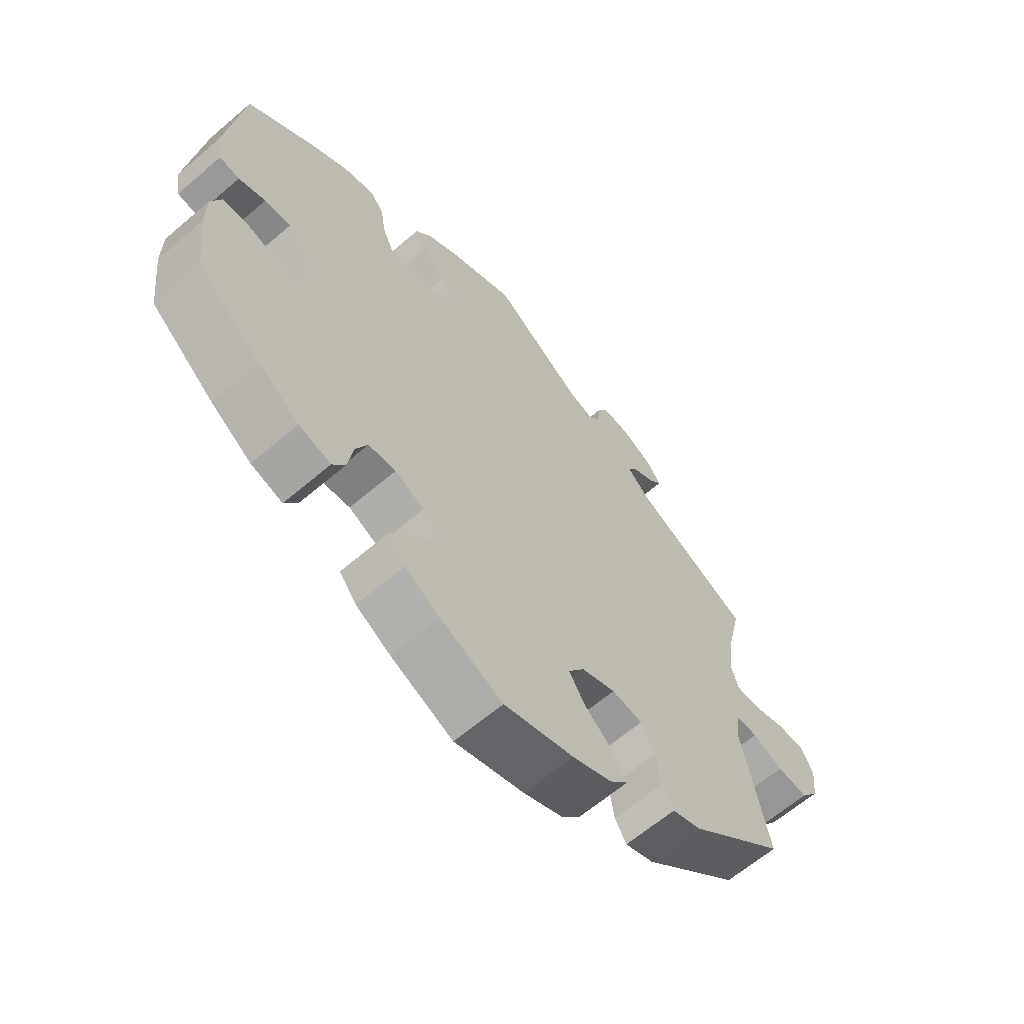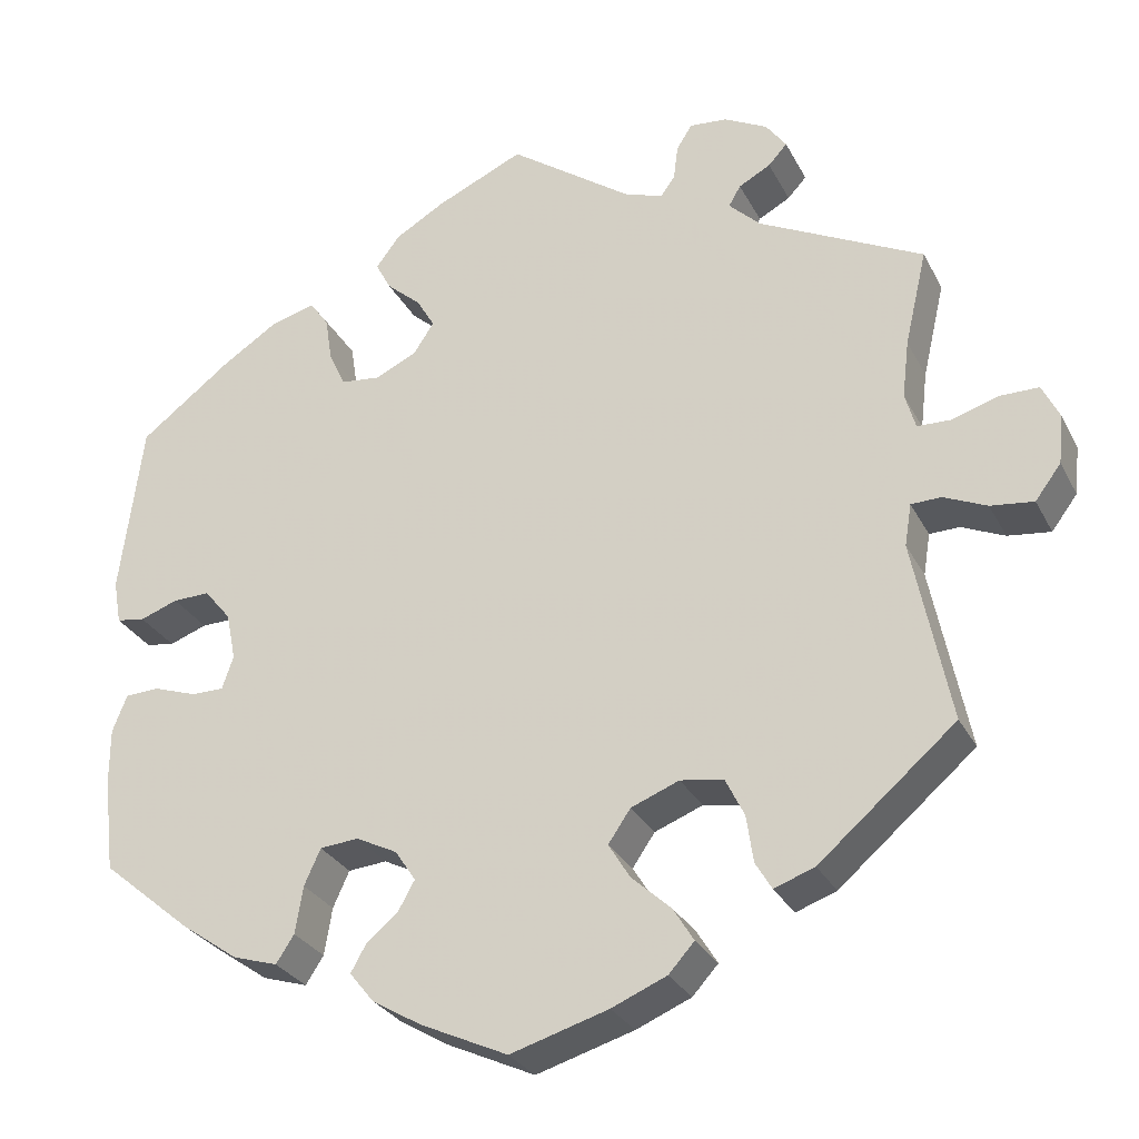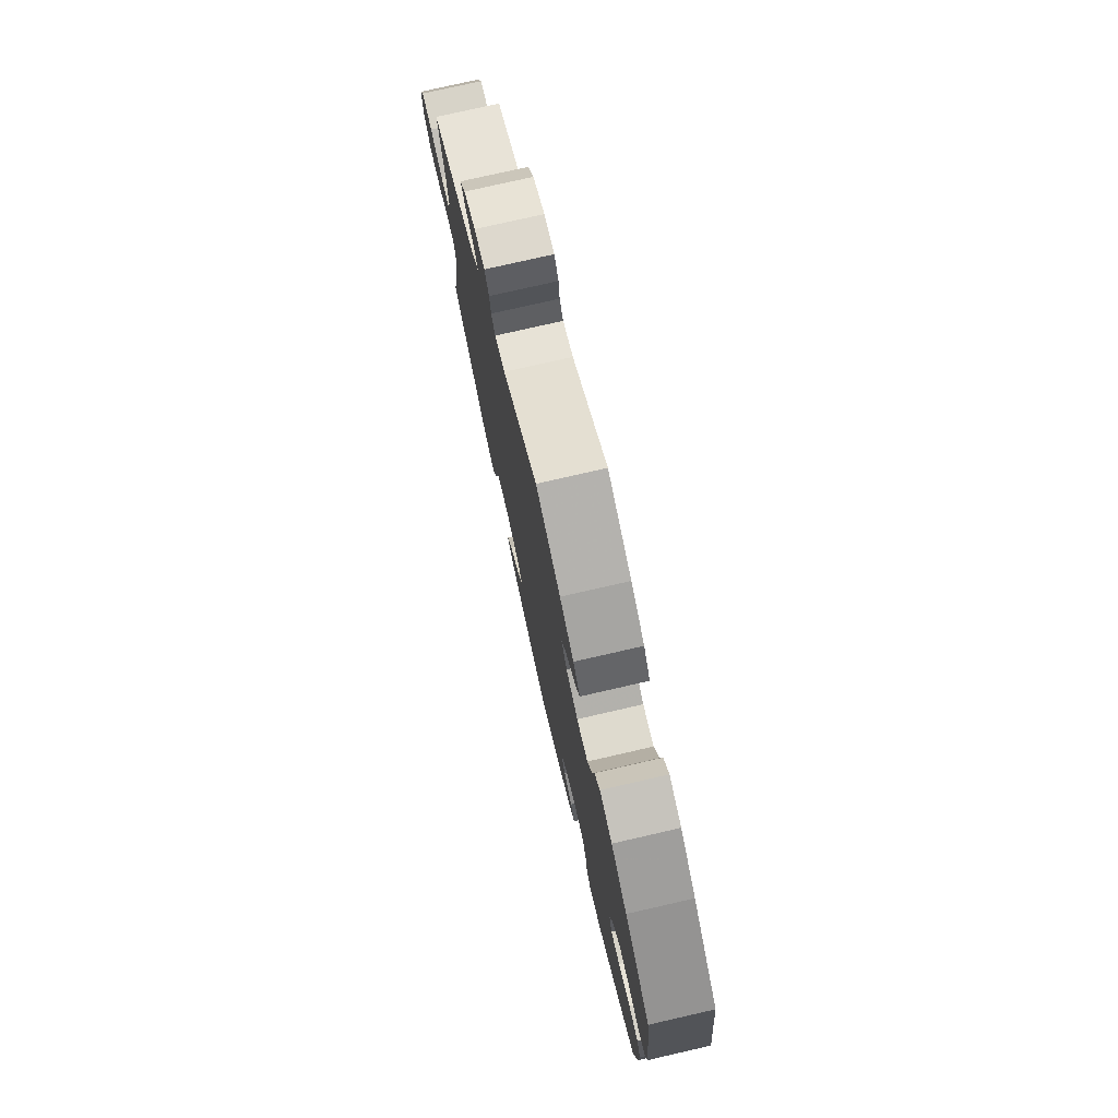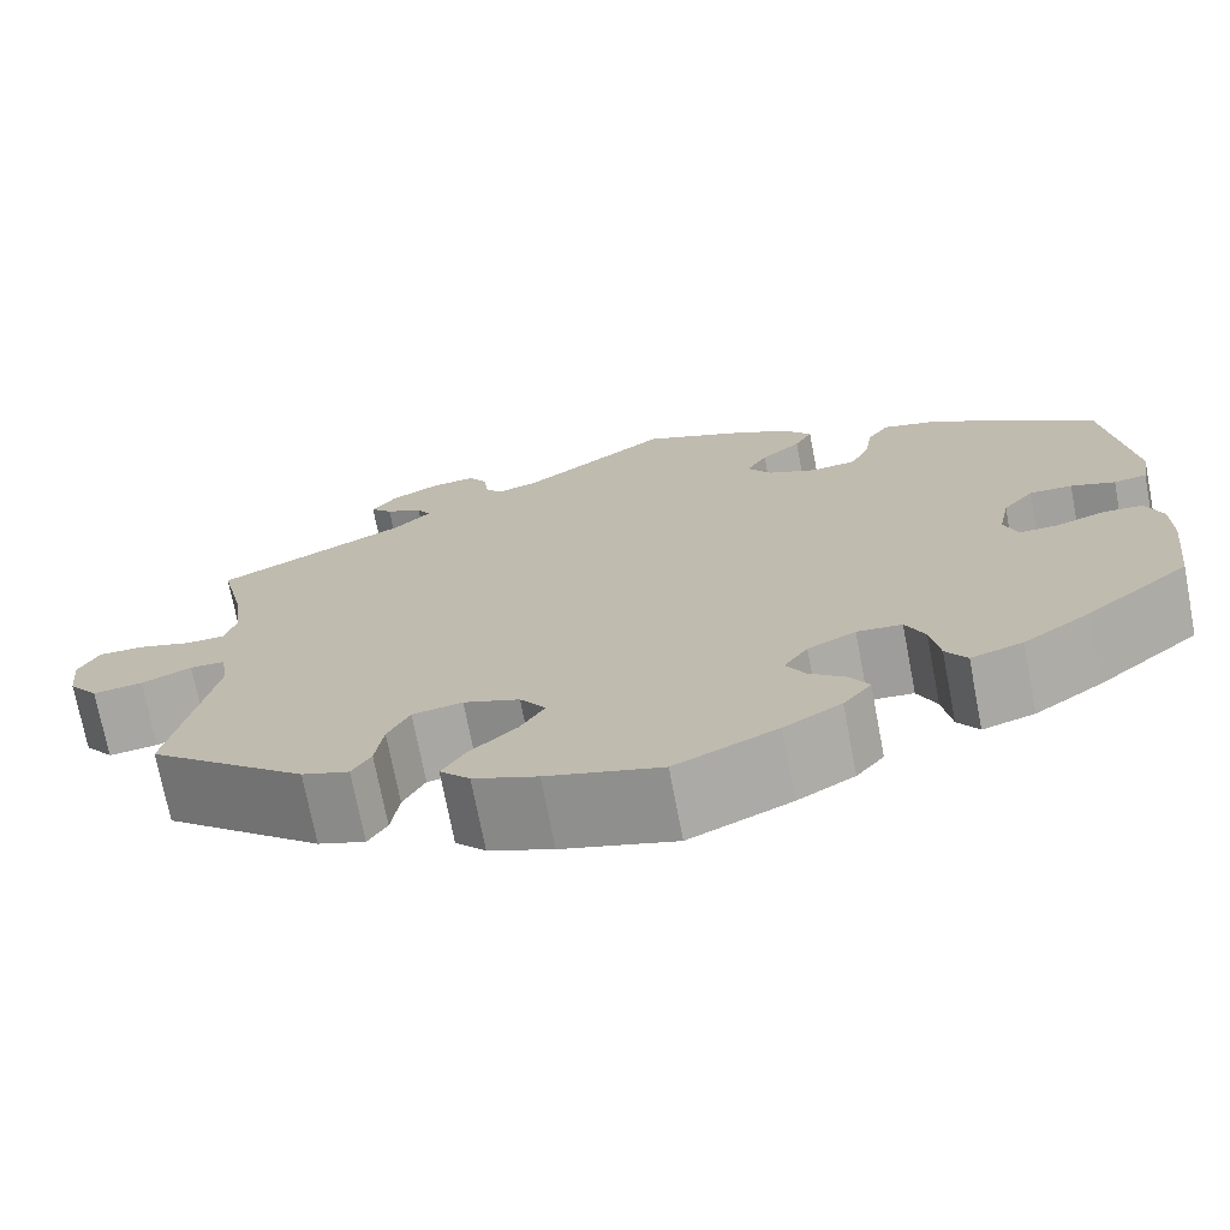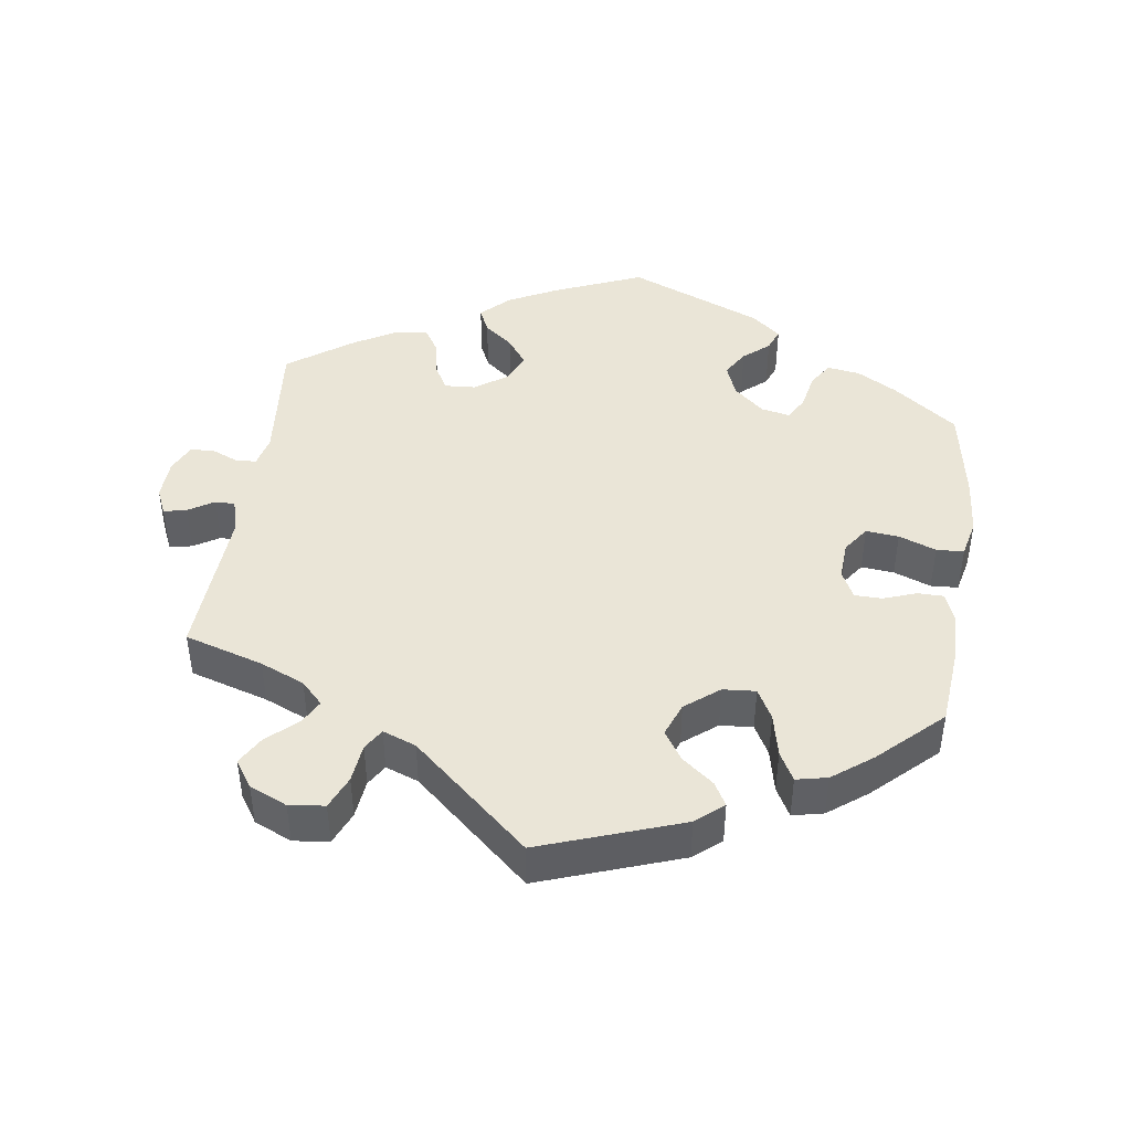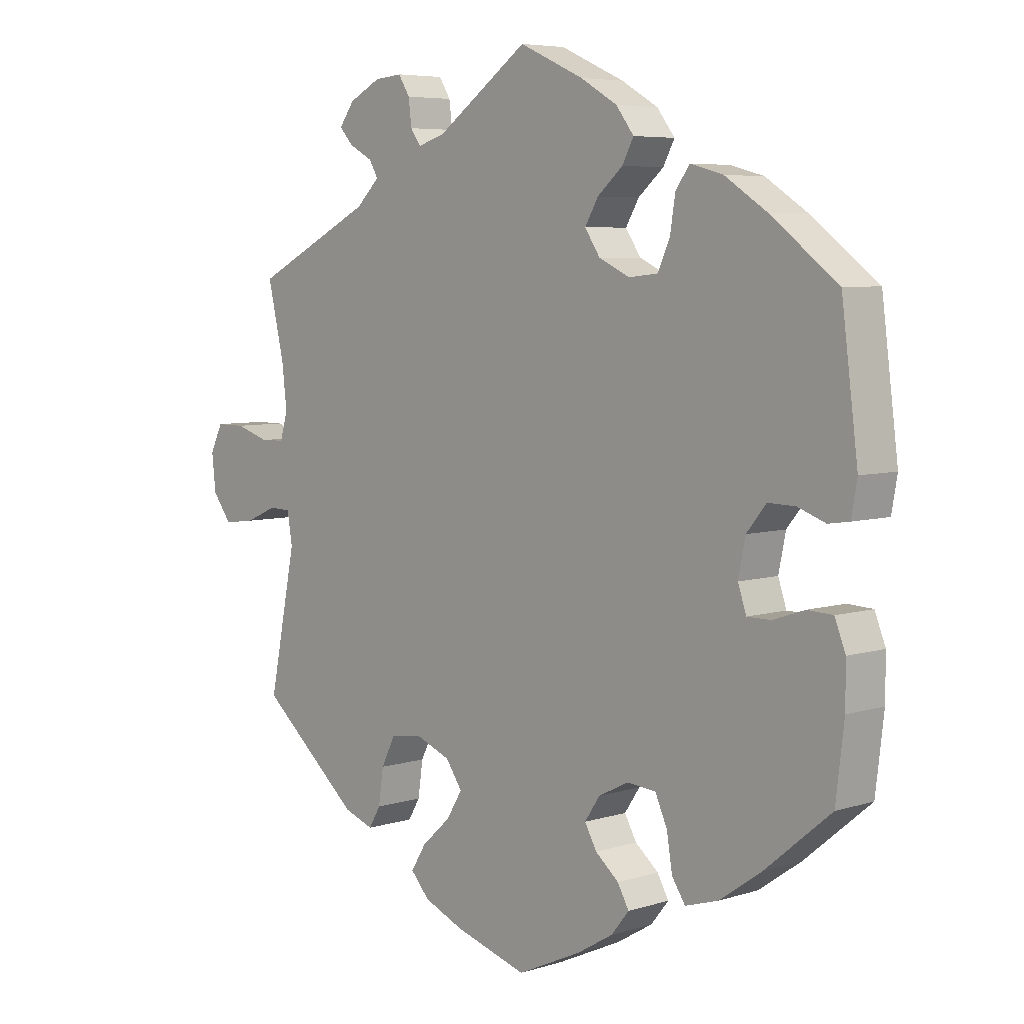
<metadata>
{"format":"obj","ext":"obj","renderer":"f3d","projection":"perspective","resolution":1024,"background":"white","views":[{"elev":-63.5,"azim":-49.1,"up":"+Z"},{"elev":-28.8,"azim":22.9,"up":"+Z"},{"elev":76.9,"azim":-102.9,"up":"+Z"},{"elev":-72.5,"azim":-169.1,"up":"+Z"},{"elev":44.2,"azim":128.1,"up":"+Y"},{"elev":5.9,"azim":-133.4,"up":"+Z"}]}
</metadata>
<code>
v -0.514 0.07 -0.178
v -0.514 0.07 -0.113
v -0.497 0.07 -0.07
v -0.457 0.07 -0.068
v -0.407 0.07 -0.085
v -0.369 0.07 -0.085
v -0.356 0.07 -0.046
v -0.367 0.07 0.009
v -0.398 0.07 0.047
v -0.441 0.07 0.046
v -0.485 0.07 0.03
v -0.518 0.07 0.035
v -0.527 0.07 0.086
v -0.501 0.07 0.289
v -0.395 0.07 0.37
v -0.329 0.07 0.413
v -0.277 0.07 0.427
v -0.255 0.07 0.396
v -0.247 0.07 0.344
v -0.228 0.07 0.302
v -0.182 0.07 0.297
v -0.133 0.07 0.32
v -0.109 0.07 0.356
v -0.13 0.07 0.392
v -0.17 0.07 0.427
v -0.188 0.07 0.461
v -0.16 0.07 0.498
v -0.102 0.07 0.532
v 0 0.07 0.578
v 0.146 0.07 0.474
v 0.189 0.07 0.461
v 0.205 0.07 0.484
v 0.21 0.07 0.524
v 0.228 0.07 0.553
v 0.272 0.07 0.549
v 0.322 0.07 0.523
v 0.346 0.07 0.49
v 0.324 0.07 0.466
v 0.287 0.07 0.446
v 0.273 0.07 0.422
v 0.31 0.07 0.386
v 0.501 0.07 0.29
v 0.475 0.07 0.178
v 0.467 0.07 0.111
v 0.479 0.07 0.069
v 0.517 0.07 0.068
v 0.571 0.07 0.085
v 0.617 0.07 0.085
v 0.637 0.07 0.044
v 0.631 0.07 -0.013
v 0.601 0.07 -0.053
v 0.551 0.07 -0.047
v 0.501 0.07 -0.025
v 0.466 0.07 -0.026
v 0.458 0.07 -0.075
v 0.501 0.07 -0.288
v 0.342 0.07 -0.424
v 0.295 0.07 -0.441
v 0.276 0.07 -0.409
v 0.268 0.07 -0.354
v 0.246 0.07 -0.31
v 0.196 0.07 -0.302
v 0.14 0.07 -0.324
v 0.114 0.07 -0.362
v 0.139 0.07 -0.403
v 0.185 0.07 -0.445
v 0.209 0.07 -0.484
v 0.179 0.07 -0.517
v 0.115 0.07 -0.544
v 0.001 0.07 -0.578
v -0.101 0.07 -0.531
v -0.158 0.07 -0.497
v -0.186 0.07 -0.462
v -0.168 0.07 -0.43
v -0.131 0.07 -0.399
v -0.112 0.07 -0.365
v -0.136 0.07 -0.329
v -0.184 0.07 -0.305
v -0.229 0.07 -0.309
v -0.248 0.07 -0.351
v -0.257 0.07 -0.406
v -0.278 0.07 -0.438
v -0.33 0.07 -0.422
v -0.397 0.07 -0.375
v -0.501 0.07 -0.288
v -0.514 0 -0.178
v -0.514 0 -0.113
v -0.497 0 -0.07
v -0.457 0 -0.068
v -0.407 0 -0.085
v -0.369 0 -0.085
v -0.356 0 -0.046
v -0.367 0 0.009
v -0.398 0 0.047
v -0.441 0 0.046
v -0.485 0 0.03
v -0.518 0 0.035
v -0.527 0 0.086
v -0.501 0 0.289
v -0.395 0 0.37
v -0.329 0 0.413
v -0.277 0 0.427
v -0.255 0 0.396
v -0.247 0 0.344
v -0.228 0 0.302
v -0.182 0 0.297
v -0.133 0 0.32
v -0.109 0 0.356
v -0.13 0 0.392
v -0.17 0 0.427
v -0.188 0 0.461
v -0.16 0 0.498
v -0.102 0 0.532
v 0 0 0.578
v 0.146 0 0.474
v 0.189 0 0.461
v 0.205 0 0.484
v 0.21 0 0.524
v 0.228 0 0.553
v 0.272 0 0.549
v 0.322 0 0.523
v 0.346 0 0.49
v 0.324 0 0.466
v 0.287 0 0.446
v 0.273 0 0.422
v 0.31 0 0.386
v 0.501 0 0.29
v 0.475 0 0.178
v 0.467 0 0.111
v 0.479 0 0.069
v 0.517 0 0.068
v 0.571 0 0.085
v 0.617 0 0.085
v 0.637 0 0.044
v 0.631 0 -0.013
v 0.601 0 -0.053
v 0.551 0 -0.047
v 0.501 0 -0.025
v 0.466 0 -0.026
v 0.458 0 -0.075
v 0.501 0 -0.288
v 0.342 0 -0.424
v 0.295 0 -0.441
v 0.276 0 -0.409
v 0.268 0 -0.354
v 0.246 0 -0.31
v 0.196 0 -0.302
v 0.14 0 -0.324
v 0.114 0 -0.362
v 0.139 0 -0.403
v 0.185 0 -0.445
v 0.209 0 -0.484
v 0.179 0 -0.517
v 0.115 0 -0.544
v 0.001 0 -0.578
v -0.101 0 -0.531
v -0.158 0 -0.497
v -0.186 0 -0.462
v -0.168 0 -0.43
v -0.131 0 -0.399
v -0.112 0 -0.365
v -0.136 0 -0.329
v -0.184 0 -0.305
v -0.229 0 -0.309
v -0.248 0 -0.351
v -0.257 0 -0.406
v -0.278 0 -0.438
v -0.33 0 -0.422
v -0.397 0 -0.375
v -0.501 0 -0.288
f 80 81 82 83
f 79 80 83 84
f 72 73 74 75
f 72 75 76
f 71 72 76
f 70 71 76
f 69 70 76
f 68 69 76 77
f 65 66 67 68
f 64 65 68 77
f 57 58 59 60
f 55 56 57 60
f 54 55 60 61
f 50 51 52 53
f 50 53 54
f 49 50 54
f 46 47 48 49
f 45 46 49 54
f 44 45 54 61
f 41 42 43
f 40 41 43 44
f 36 37 38 39
f 36 39 40
f 35 36 40
f 32 33 34 35
f 31 32 35 40
f 30 31 40 44
f 24 25 26 27
f 23 24 27 28
f 16 17 18 19
f 16 19 20
f 15 16 20
f 14 15 20
f 13 14 20 21
f 10 11 12 13
f 9 10 13 21
f 2 3 4 5
f 2 5 6
f 1 2 6
f 79 84 85 1
f 63 64 77 78
f 62 63 78
f 30 44 61 62
f 30 62 78
f 23 28 29 30
f 22 23 30 78
f 8 9 21 22
f 7 8 22 78
f 6 7 78 79
f 1 6 79
f 168 167 166 165
f 169 168 165 164
f 160 159 158 157
f 161 160 157
f 161 157 156
f 161 156 155
f 161 155 154
f 162 161 154 153
f 153 152 151 150
f 162 153 150 149
f 145 144 143 142
f 145 142 141 140
f 146 145 140 139
f 138 137 136 135
f 139 138 135
f 139 135 134
f 134 133 132 131
f 139 134 131 130
f 146 139 130 129
f 128 127 126
f 129 128 126 125
f 124 123 122 121
f 125 124 121
f 125 121 120
f 120 119 118 117
f 125 120 117 116
f 129 125 116 115
f 112 111 110 109
f 113 112 109 108
f 104 103 102 101
f 105 104 101
f 105 101 100
f 105 100 99
f 106 105 99 98
f 98 97 96 95
f 106 98 95 94
f 90 89 88 87
f 91 90 87
f 91 87 86
f 86 170 169 164
f 163 162 149 148
f 163 148 147
f 147 146 129 115
f 163 147 115
f 115 114 113 108
f 163 115 108 107
f 107 106 94 93
f 163 107 93 92
f 164 163 92 91
f 164 91 86
f 1 86 87 2
f 2 87 88 3
f 3 88 89 4
f 4 89 90 5
f 5 90 91 6
f 6 91 92 7
f 7 92 93 8
f 8 93 94 9
f 9 94 95 10
f 10 95 96 11
f 11 96 97 12
f 12 97 98 13
f 13 98 99 14
f 14 99 100 15
f 15 100 101 16
f 16 101 102 17
f 17 102 103 18
f 18 103 104 19
f 19 104 105 20
f 20 105 106 21
f 21 106 107 22
f 22 107 108 23
f 23 108 109 24
f 24 109 110 25
f 25 110 111 26
f 26 111 112 27
f 27 112 113 28
f 28 113 114 29
f 29 114 115 30
f 30 115 116 31
f 31 116 117 32
f 32 117 118 33
f 33 118 119 34
f 34 119 120 35
f 35 120 121 36
f 36 121 122 37
f 37 122 123 38
f 38 123 124 39
f 39 124 125 40
f 40 125 126 41
f 41 126 127 42
f 42 127 128 43
f 43 128 129 44
f 44 129 130 45
f 45 130 131 46
f 46 131 132 47
f 47 132 133 48
f 48 133 134 49
f 49 134 135 50
f 50 135 136 51
f 51 136 137 52
f 52 137 138 53
f 53 138 139 54
f 54 139 140 55
f 55 140 141 56
f 56 141 142 57
f 57 142 143 58
f 58 143 144 59
f 59 144 145 60
f 60 145 146 61
f 61 146 147 62
f 62 147 148 63
f 63 148 149 64
f 64 149 150 65
f 65 150 151 66
f 66 151 152 67
f 67 152 153 68
f 68 153 154 69
f 69 154 155 70
f 70 155 156 71
f 71 156 157 72
f 72 157 158 73
f 73 158 159 74
f 74 159 160 75
f 75 160 161 76
f 76 161 162 77
f 77 162 163 78
f 78 163 164 79
f 79 164 165 80
f 80 165 166 81
f 81 166 167 82
f 82 167 168 83
f 83 168 169 84
f 84 169 170 85
f 85 170 86 1

</code>
